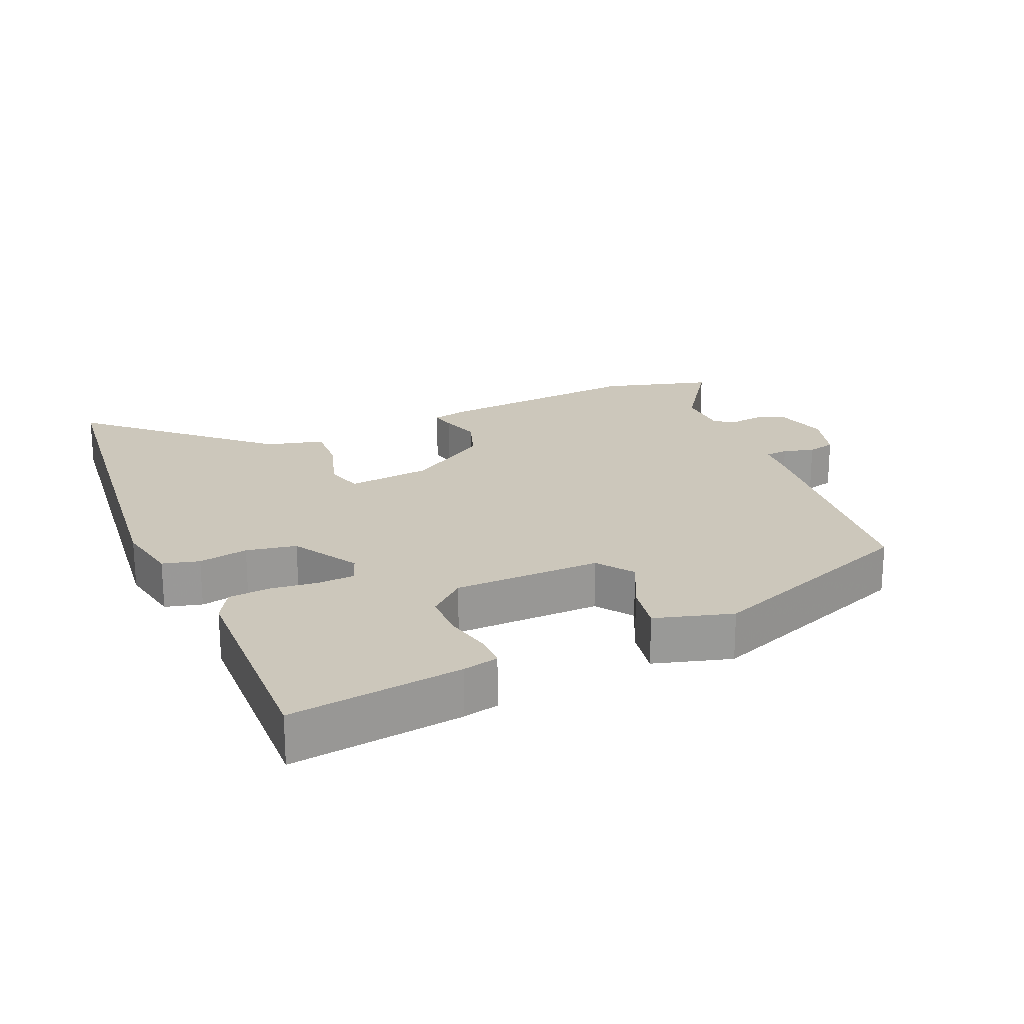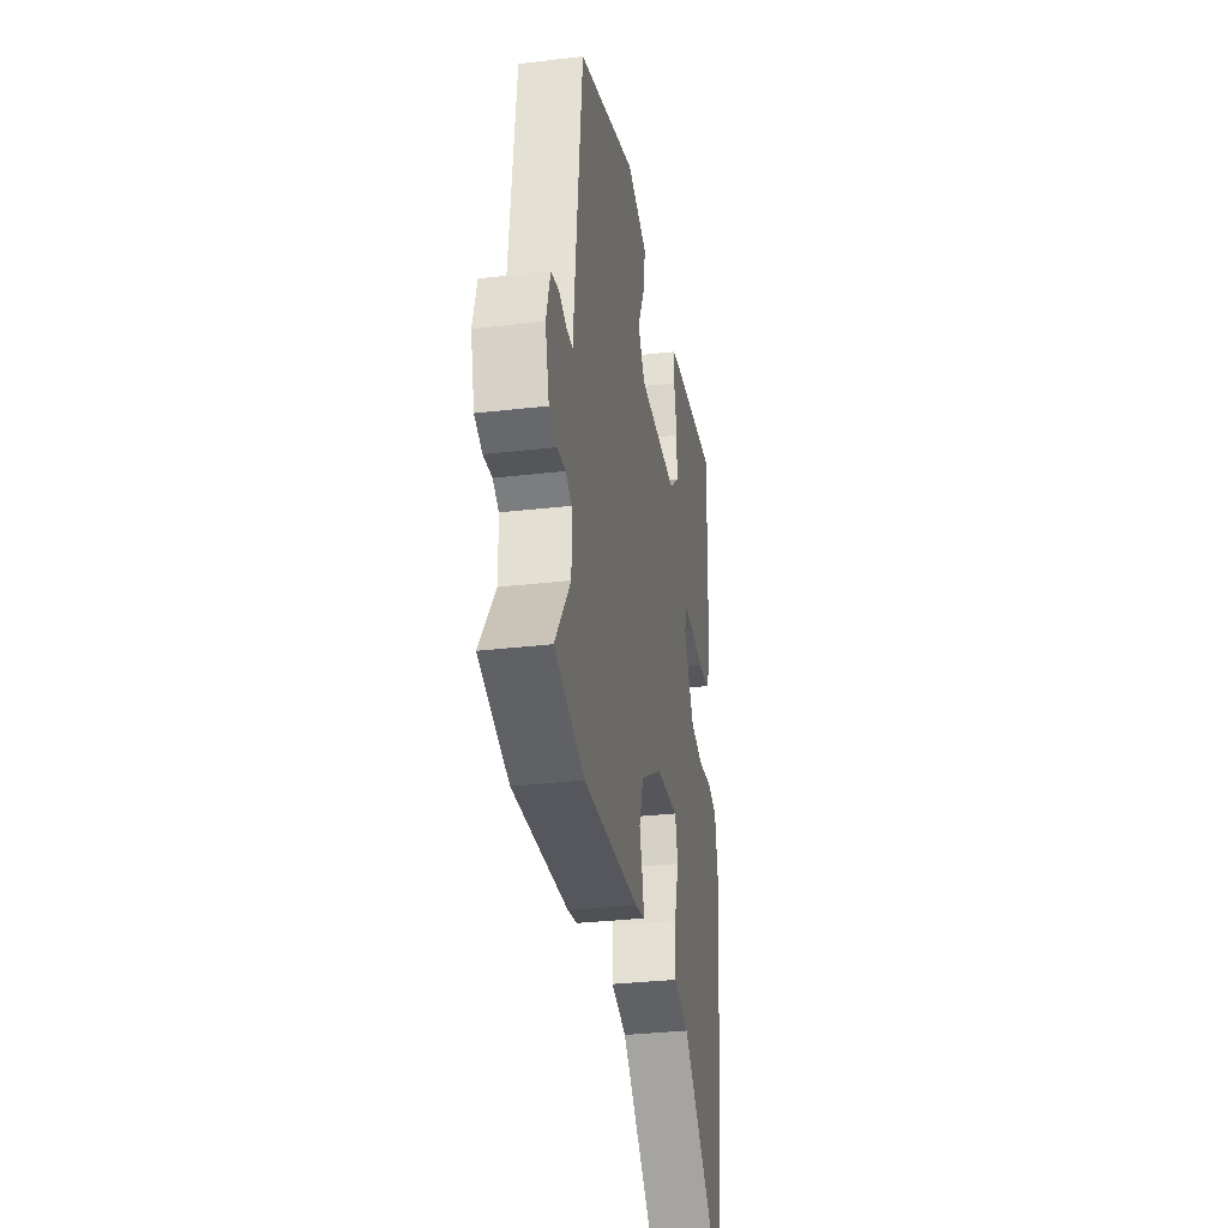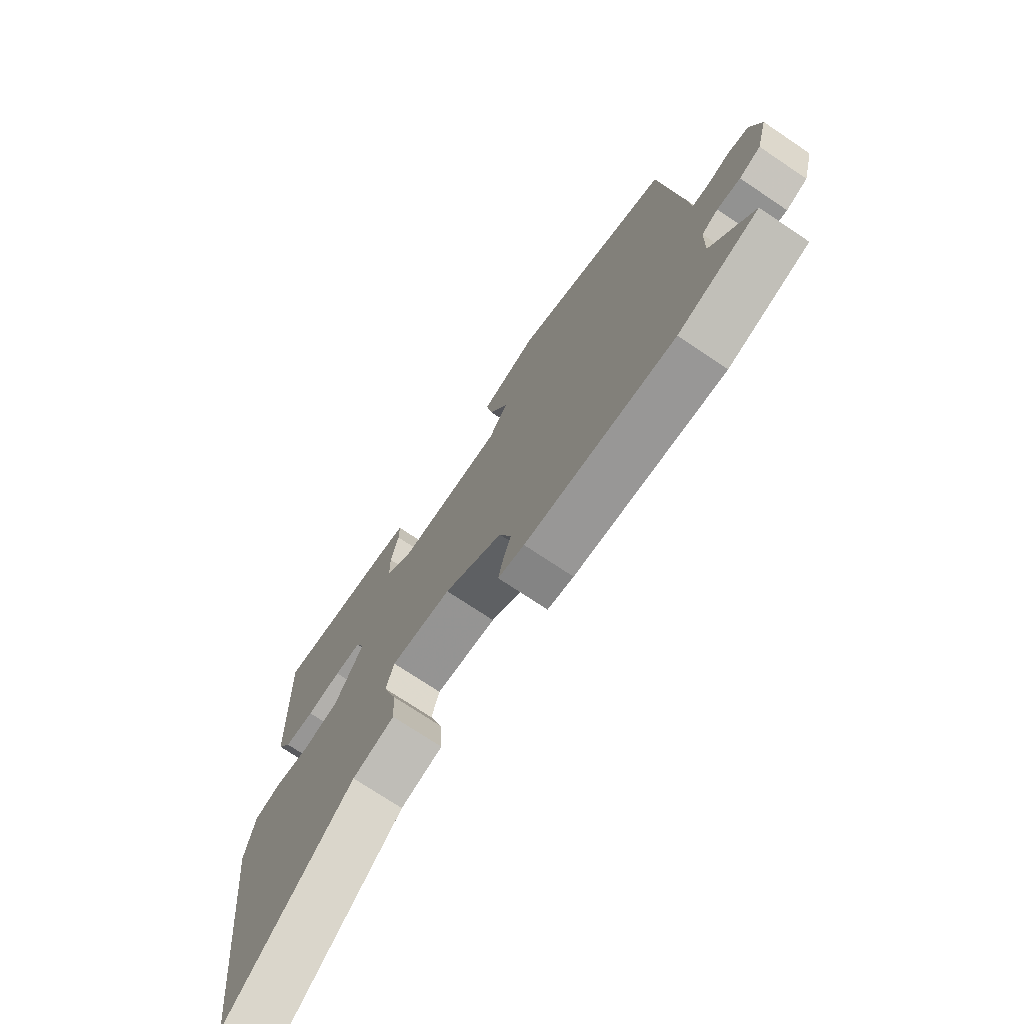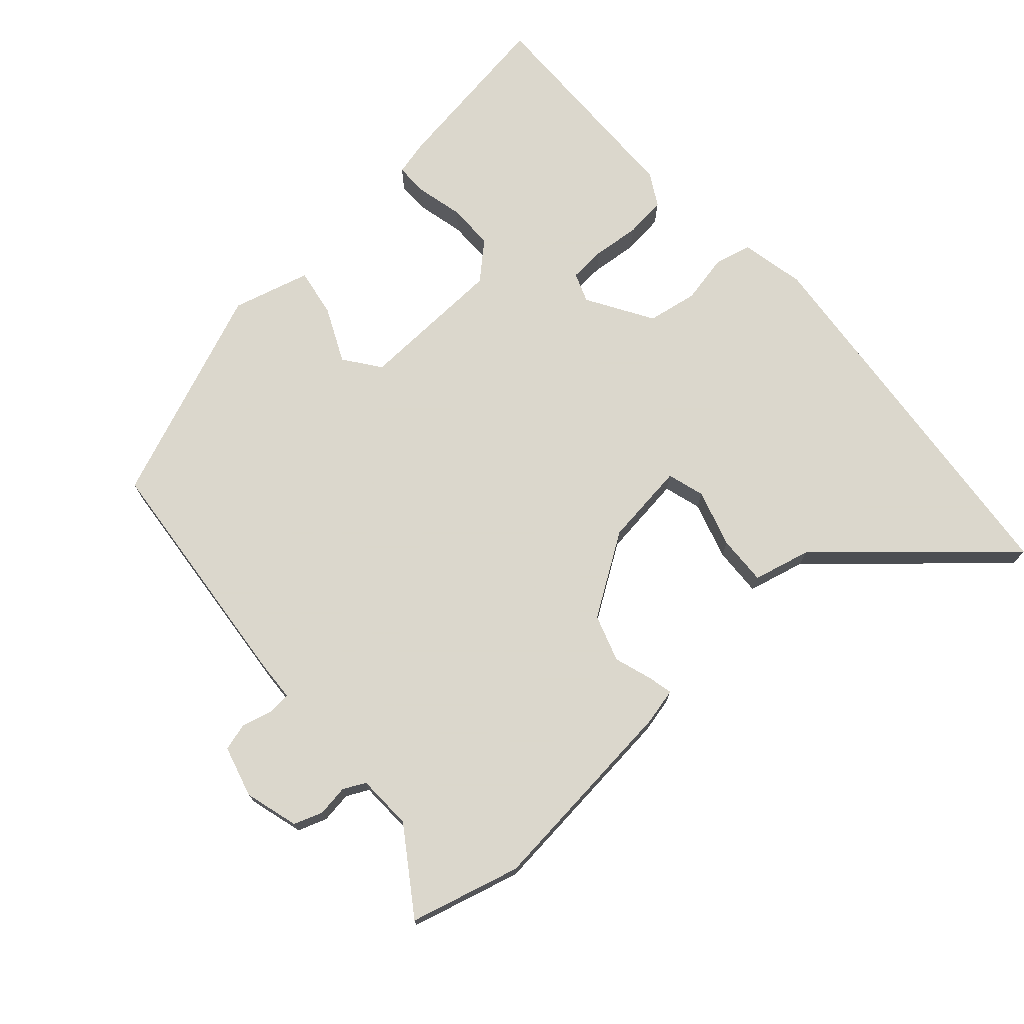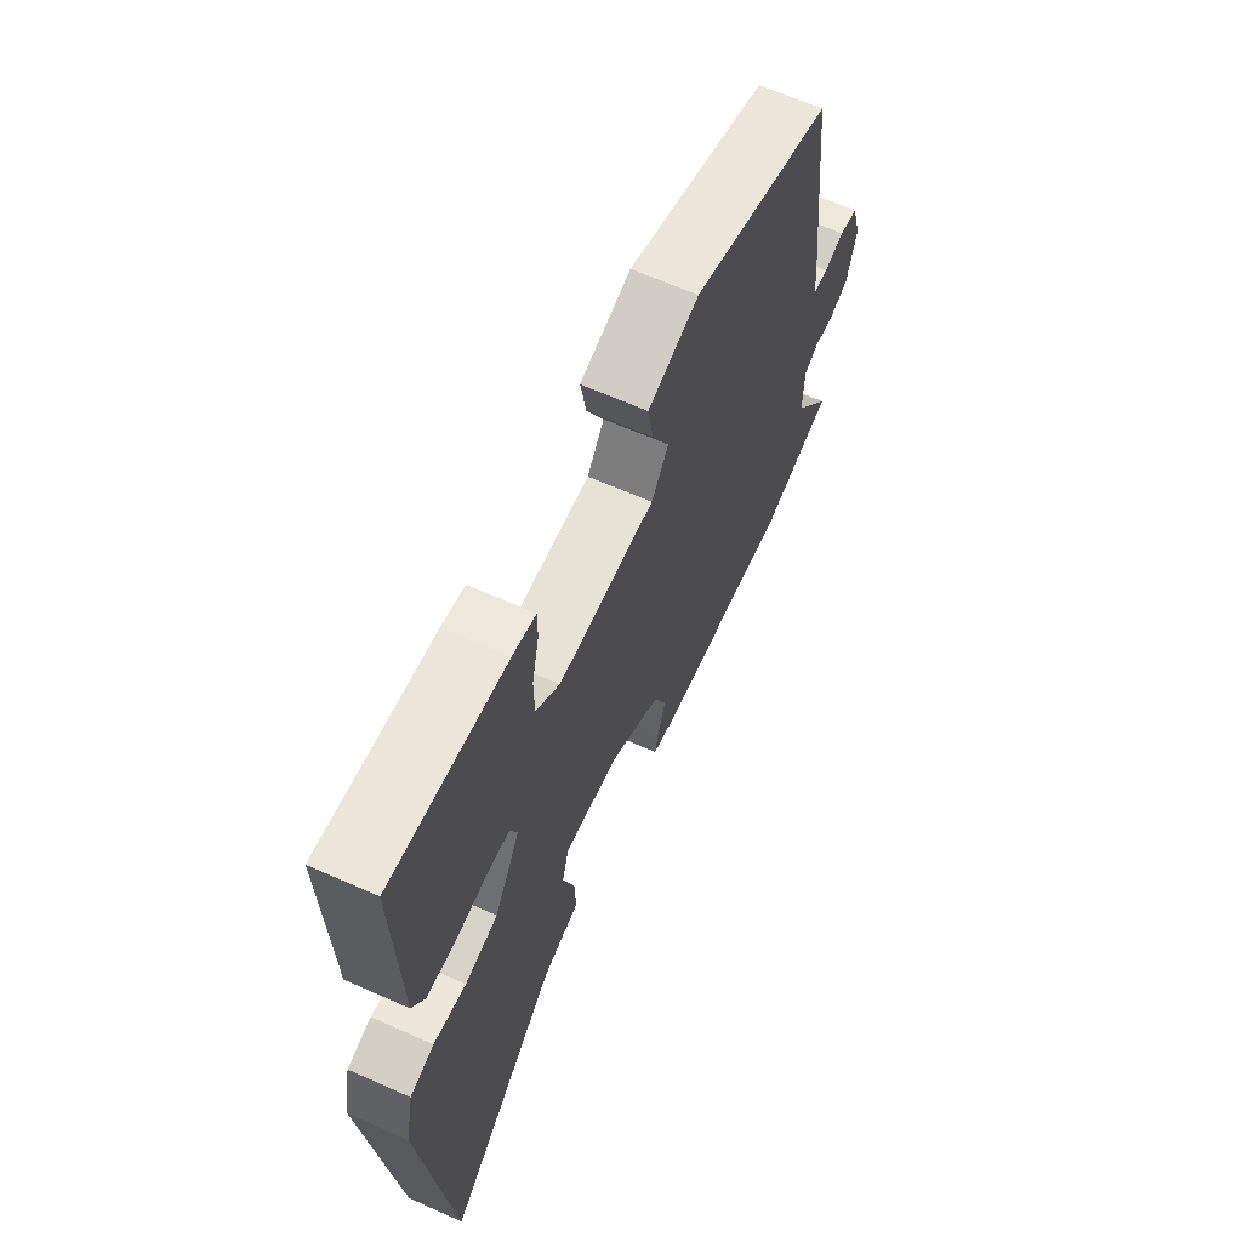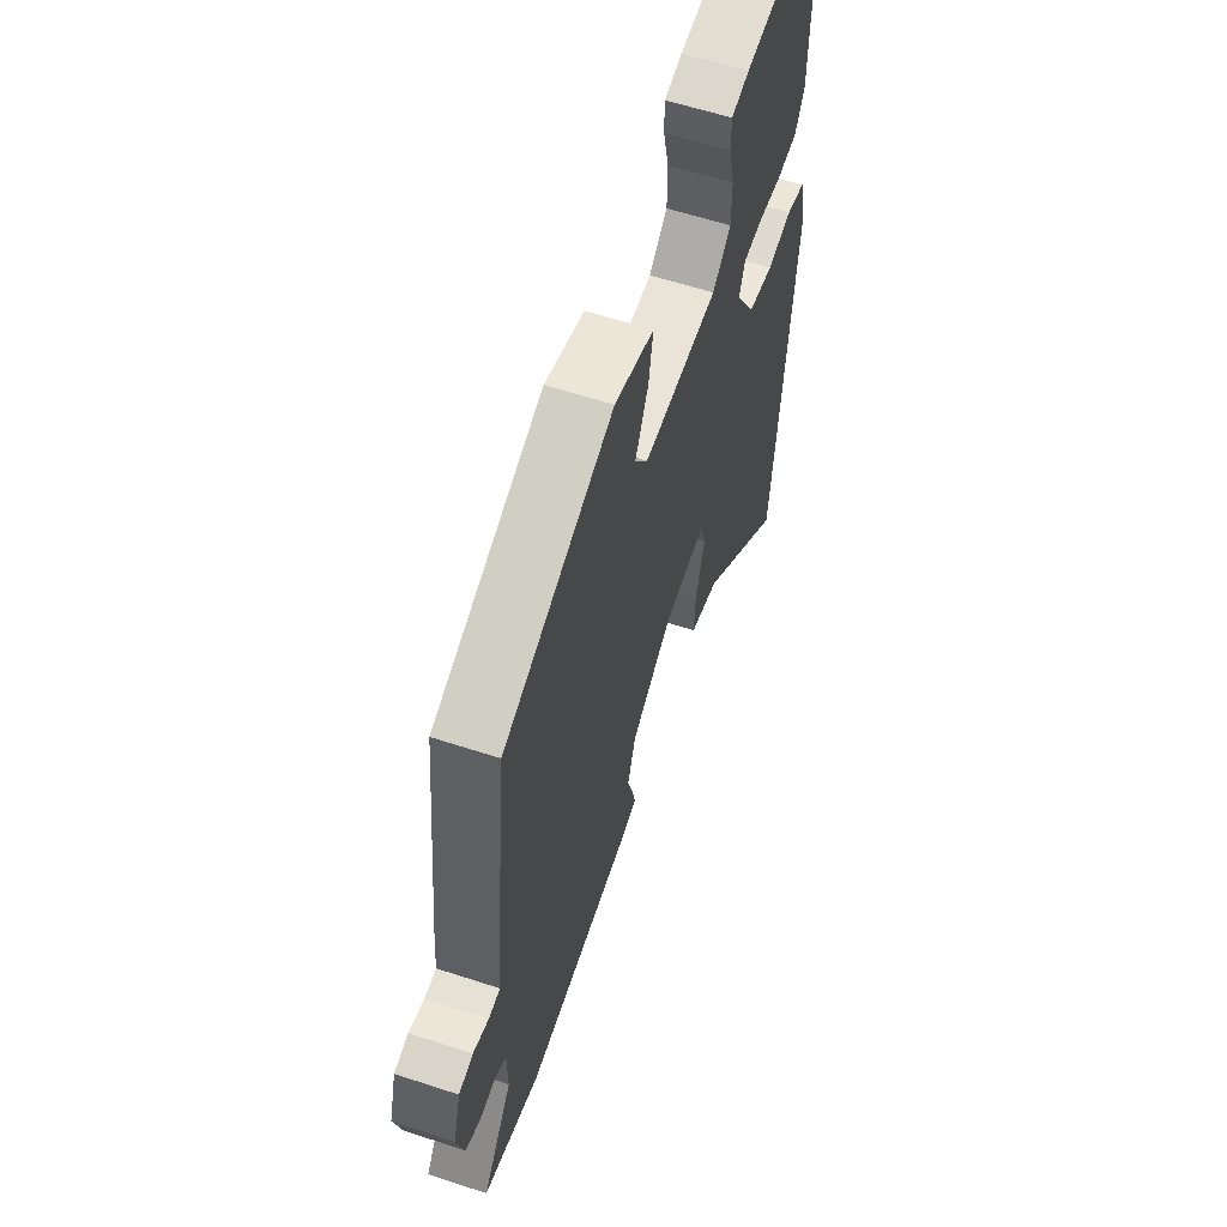
<metadata>
{"format":"obj","ext":"obj","renderer":"f3d","projection":"perspective","resolution":1024,"background":"white","views":[{"elev":21.6,"azim":-23.3,"up":"+Y"},{"elev":-32.6,"azim":99.2,"up":"+Z"},{"elev":-72.9,"azim":56.1,"up":"+Z"},{"elev":73.4,"azim":137.5,"up":"+Y"},{"elev":65.0,"azim":-65.9,"up":"+Z"},{"elev":59.3,"azim":108.7,"up":"+Z"}]}
</metadata>
<code>
v -0.479 0.07 -0.69
v -0.517 0.07 -0.344
v -0.542 0.07 -0.115
v -0.523 0.07 -0.018
v -0.468 0.07 -0.004
v -0.394 0.07 -0.018
v -0.319 0.07 -0.004
v -0.261 0.07 0.094
v -0.278 0.07 0.138
v -0.333 0.07 0.141
v -0.404 0.07 0.133
v -0.466 0.07 0.139
v -0.494 0.07 0.187
v -0.504 0.07 0.521
v -0.246 0.07 0.487
v -0.193 0.07 0.475
v -0.193 0.07 0.425
v -0.209 0.07 0.355
v -0.208 0.07 0.286
v -0.154 0.07 0.238
v 0.066 0.07 0.233
v 0.105 0.07 0.287
v 0.066 0.07 0.368
v 0.053 0.07 0.441
v 0.169 0.07 0.474
v 0.492 0.07 0.35
v 0.532 0.07 -0.016
v 0.536 0.07 -0.075
v 0.57 0.07 -0.078
v 0.616 0.07 -0.065
v 0.658 0.07 -0.076
v 0.68 0.07 -0.153
v 0.658 0.07 -0.234
v 0.615 0.07 -0.25
v 0.568 0.07 -0.244
v 0.535 0.07 -0.261
v 0.533 0.07 -0.344
v 0.619 0.07 -0.467
v 0.454 0.07 -0.513
v 0.146 0.07 -0.486
v 0.092 0.07 -0.474
v 0.1 0.07 -0.437
v 0.118 0.07 -0.38
v 0.094 0.07 -0.31
v -0.027 0.07 -0.233
v -0.152 0.07 -0.219
v -0.168 0.07 -0.275
v -0.141 0.07 -0.361
v -0.137 0.07 -0.435
v -0.223 0.07 -0.457
v -0.479 0 -0.69
v -0.517 0 -0.344
v -0.542 0 -0.115
v -0.523 0 -0.018
v -0.468 0 -0.004
v -0.394 0 -0.018
v -0.319 0 -0.004
v -0.261 0 0.094
v -0.278 0 0.138
v -0.333 0 0.141
v -0.404 0 0.133
v -0.466 0 0.139
v -0.494 0 0.187
v -0.504 0 0.521
v -0.246 0 0.487
v -0.193 0 0.475
v -0.193 0 0.425
v -0.209 0 0.355
v -0.208 0 0.286
v -0.154 0 0.238
v 0.066 0 0.233
v 0.105 0 0.287
v 0.066 0 0.368
v 0.053 0 0.441
v 0.169 0 0.474
v 0.492 0 0.35
v 0.532 0 -0.016
v 0.536 0 -0.075
v 0.57 0 -0.078
v 0.616 0 -0.065
v 0.658 0 -0.076
v 0.68 0 -0.153
v 0.658 0 -0.234
v 0.615 0 -0.25
v 0.568 0 -0.244
v 0.535 0 -0.261
v 0.533 0 -0.344
v 0.619 0 -0.467
v 0.454 0 -0.513
v 0.146 0 -0.486
v 0.092 0 -0.474
v 0.1 0 -0.437
v 0.118 0 -0.38
v 0.094 0 -0.31
v -0.027 0 -0.233
v -0.152 0 -0.219
v -0.168 0 -0.275
v -0.141 0 -0.361
v -0.137 0 -0.435
v -0.223 0 -0.457
f 47 48 49 50
f 46 47 50 1
f 40 41 42 43
f 38 39 40 43
f 37 38 43 44
f 36 37 44 45
f 32 33 34 35
f 29 30 31 32
f 28 29 32 35
f 25 26 27 28
f 22 23 24 25
f 22 25 28 35
f 15 16 17 18
f 15 18 19
f 14 15 19
f 13 14 19 20
f 10 11 12 13
f 9 10 13 20
f 3 4 5 6
f 3 6 7
f 46 1 2 3
f 46 3 7
f 45 46 7 8
f 21 22 35 36
f 20 21 36 45
f 8 9 20 45
f 100 99 98 97
f 51 100 97 96
f 93 92 91 90
f 93 90 89 88
f 94 93 88 87
f 95 94 87 86
f 85 84 83 82
f 82 81 80 79
f 85 82 79 78
f 78 77 76 75
f 75 74 73 72
f 85 78 75 72
f 68 67 66 65
f 69 68 65
f 69 65 64
f 70 69 64 63
f 63 62 61 60
f 70 63 60 59
f 56 55 54 53
f 57 56 53
f 53 52 51 96
f 57 53 96
f 58 57 96 95
f 86 85 72 71
f 95 86 71 70
f 95 70 59 58
f 1 51 52 2
f 2 52 53 3
f 3 53 54 4
f 4 54 55 5
f 5 55 56 6
f 6 56 57 7
f 7 57 58 8
f 8 58 59 9
f 9 59 60 10
f 10 60 61 11
f 11 61 62 12
f 12 62 63 13
f 13 63 64 14
f 14 64 65 15
f 15 65 66 16
f 16 66 67 17
f 17 67 68 18
f 18 68 69 19
f 19 69 70 20
f 20 70 71 21
f 21 71 72 22
f 22 72 73 23
f 23 73 74 24
f 24 74 75 25
f 25 75 76 26
f 26 76 77 27
f 27 77 78 28
f 28 78 79 29
f 29 79 80 30
f 30 80 81 31
f 31 81 82 32
f 32 82 83 33
f 33 83 84 34
f 34 84 85 35
f 35 85 86 36
f 36 86 87 37
f 37 87 88 38
f 38 88 89 39
f 39 89 90 40
f 40 90 91 41
f 41 91 92 42
f 42 92 93 43
f 43 93 94 44
f 44 94 95 45
f 45 95 96 46
f 46 96 97 47
f 47 97 98 48
f 48 98 99 49
f 49 99 100 50
f 50 100 51 1

</code>
